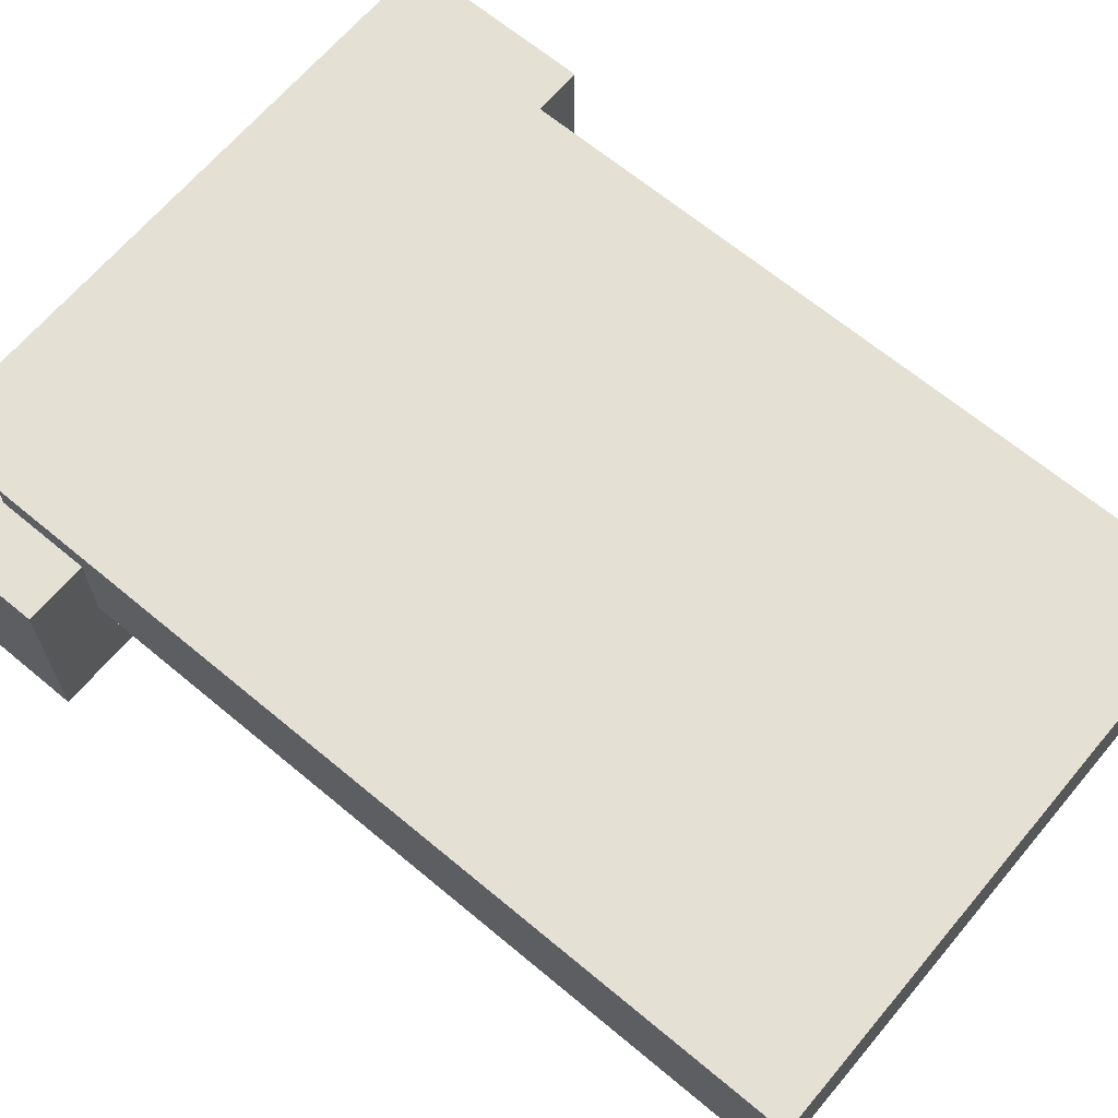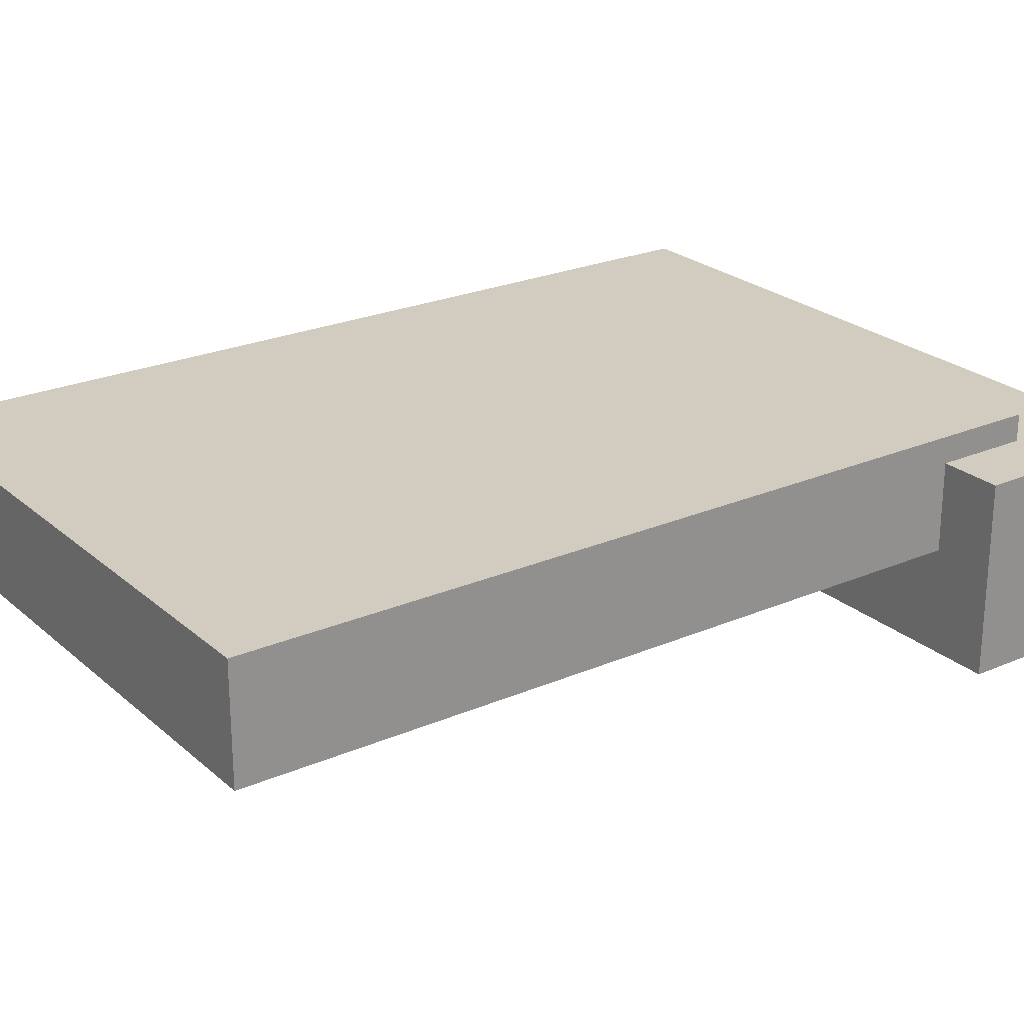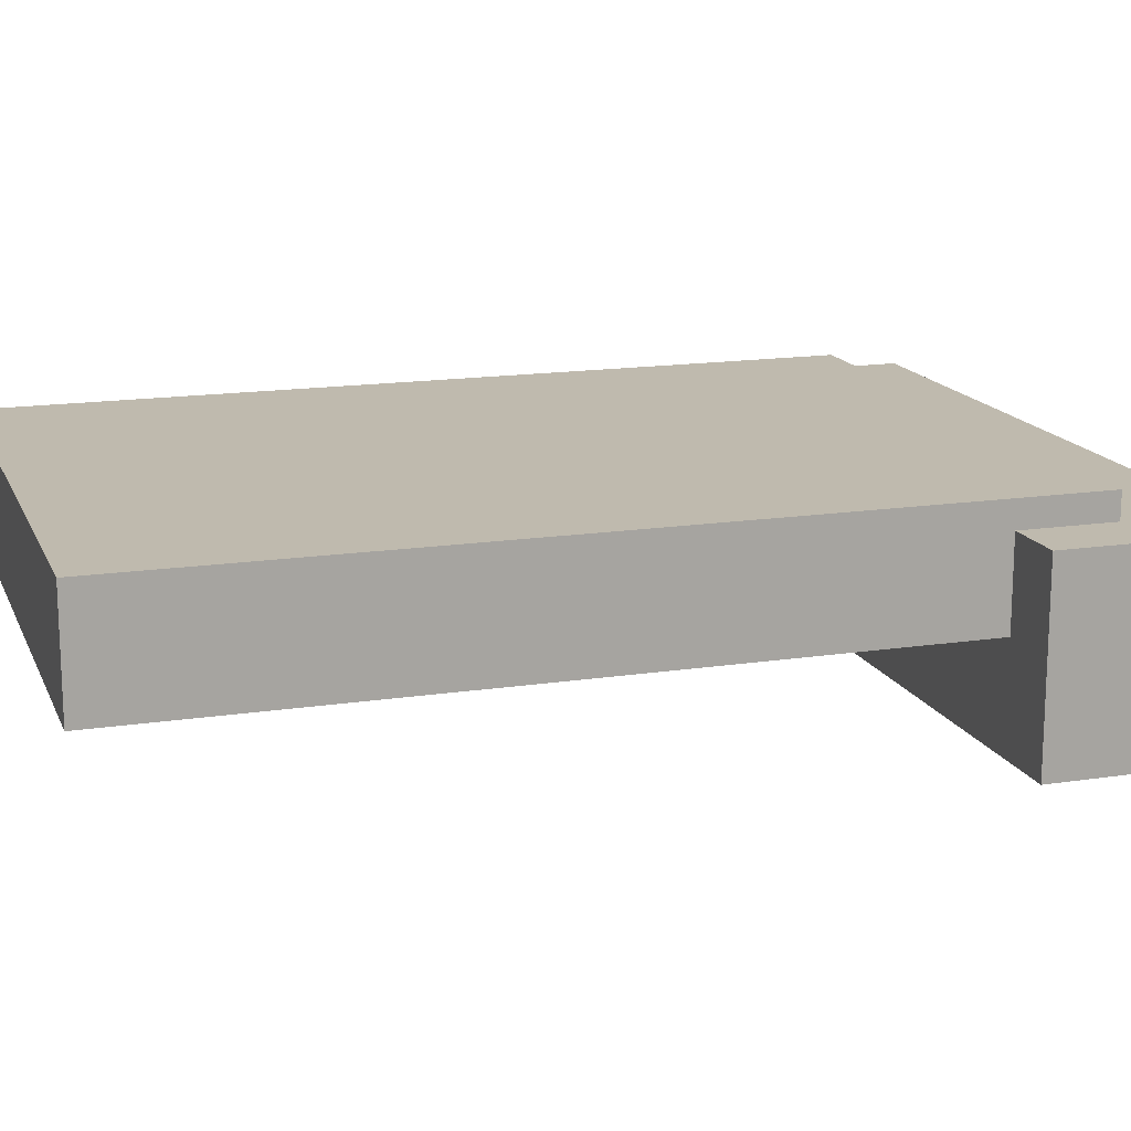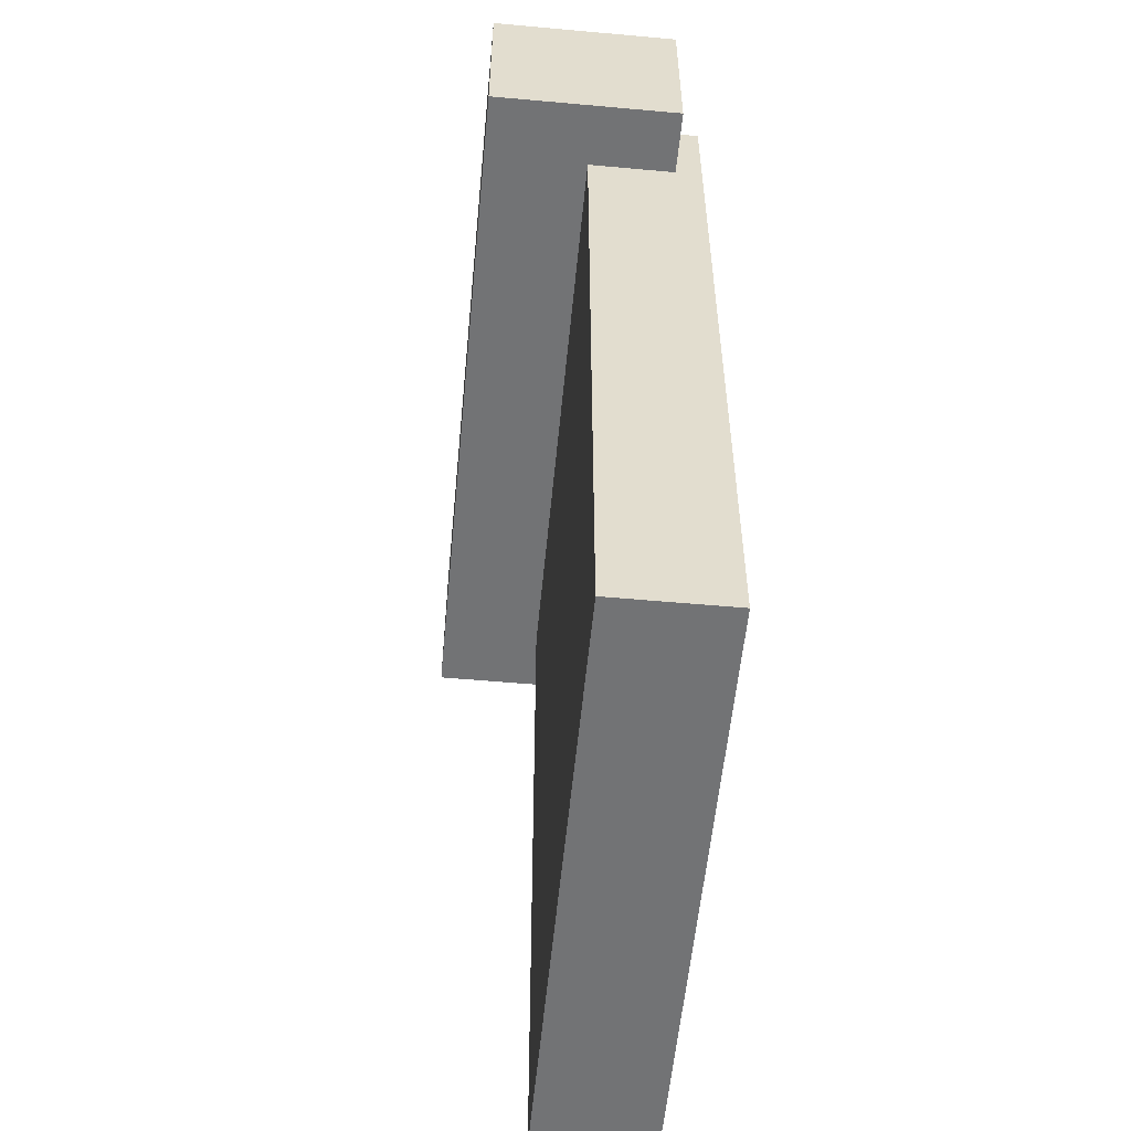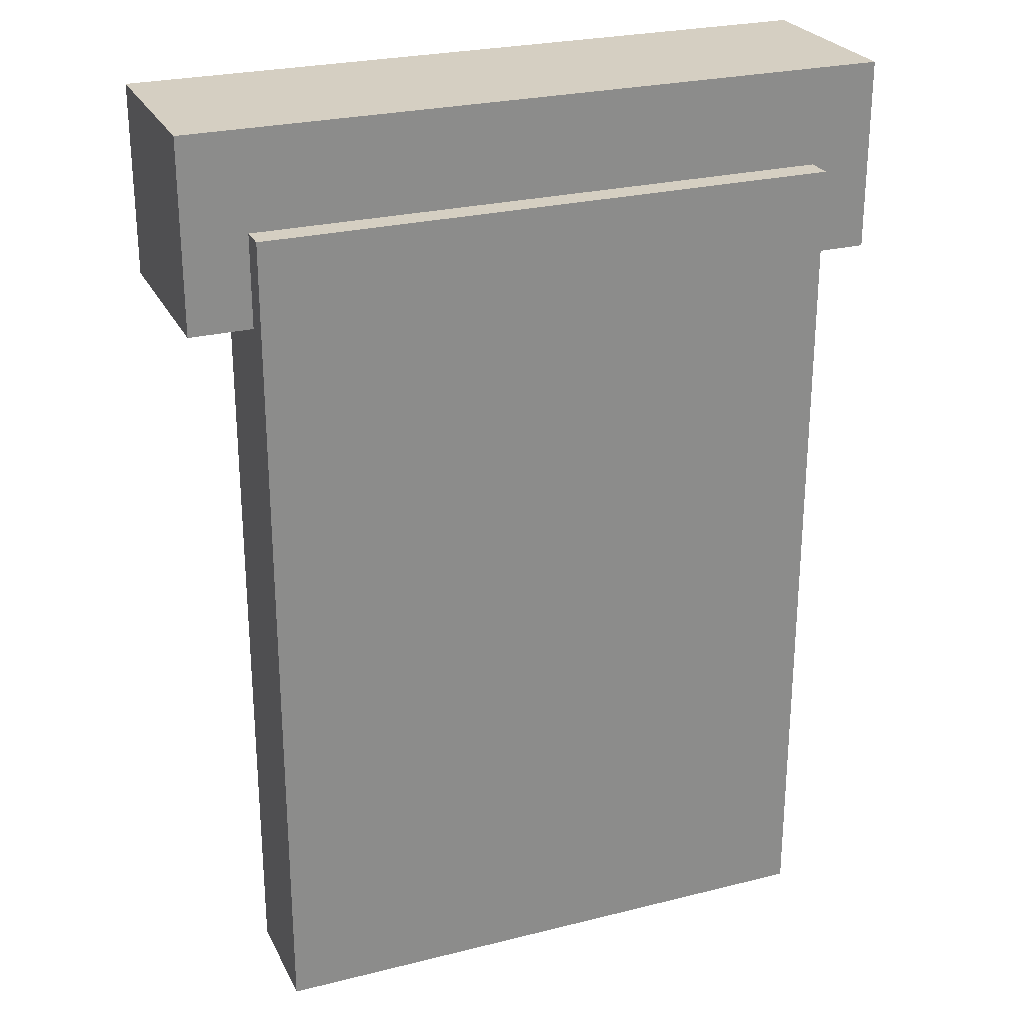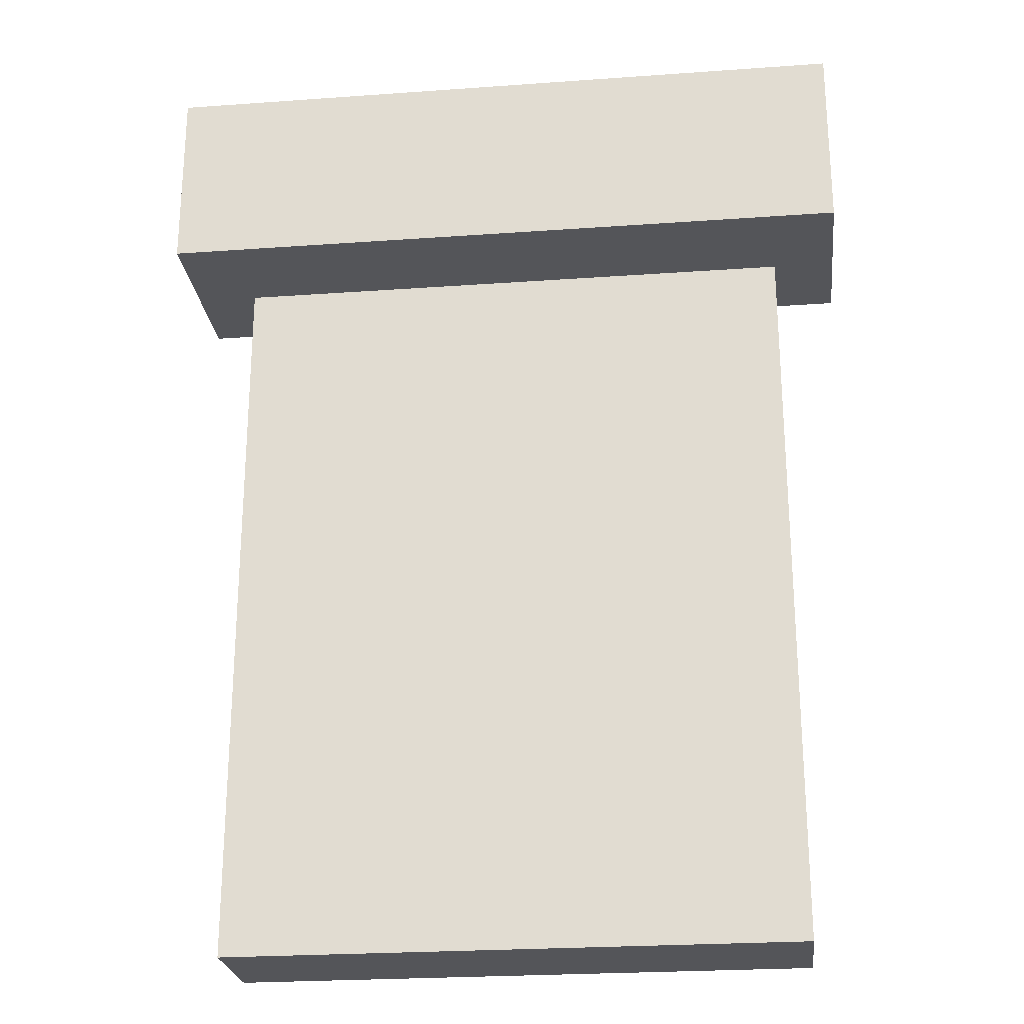
<metadata>
{"format":"obj","ext":"obj","renderer":"f3d","projection":"perspective","resolution":1024,"background":"white","views":[{"elev":65.9,"azim":130.0,"up":"+Y"},{"elev":24.1,"azim":-125.6,"up":"+Y"},{"elev":15.6,"azim":-107.8,"up":"+Y"},{"elev":-55.9,"azim":84.6,"up":"+Z"},{"elev":25.9,"azim":158.3,"up":"+Z"},{"elev":-24.6,"azim":6.7,"up":"+Z"}]}
</metadata>
<code>
g default
v -1.528 1.139 -0.01314
v 1.528 1.139 -0.01314
v -1.528 1.139 -4.422
v 1.528 1.139 -4.422
v -1.528 0.5409 -4.422
v 1.528 0.5409 -4.422
v -1.528 0.5409 -0.01314
v 1.528 0.5409 -0.01314
g matoon:pCube2
f 1 2 4 3
f 3 4 6 5
f 5 6 8 7
f 7 8 2 1
f 2 8 6 4
f 7 1 3 5
g default
v -1.857 0 0.5
v 1.857 0 0.5
v -1.857 1 0.5
v 1.857 1 0.5
v -1.857 1 -0.5
v 1.857 1 -0.5
v -1.857 0 -0.5
v 1.857 0 -0.5
g matoon:pCube1
f 9 10 12 11
f 11 12 14 13
f 13 14 16 15
f 15 16 10 9
f 10 16 14 12
f 15 9 11 13

</code>
